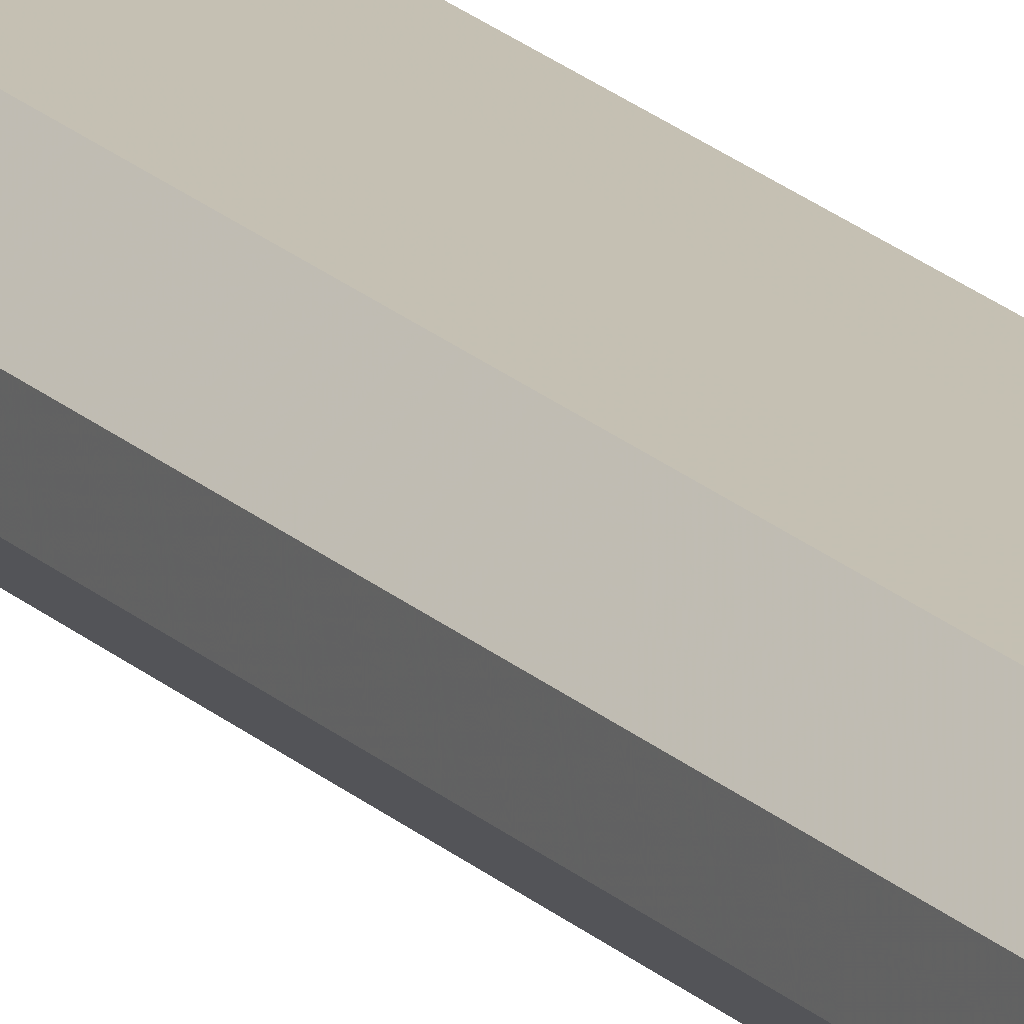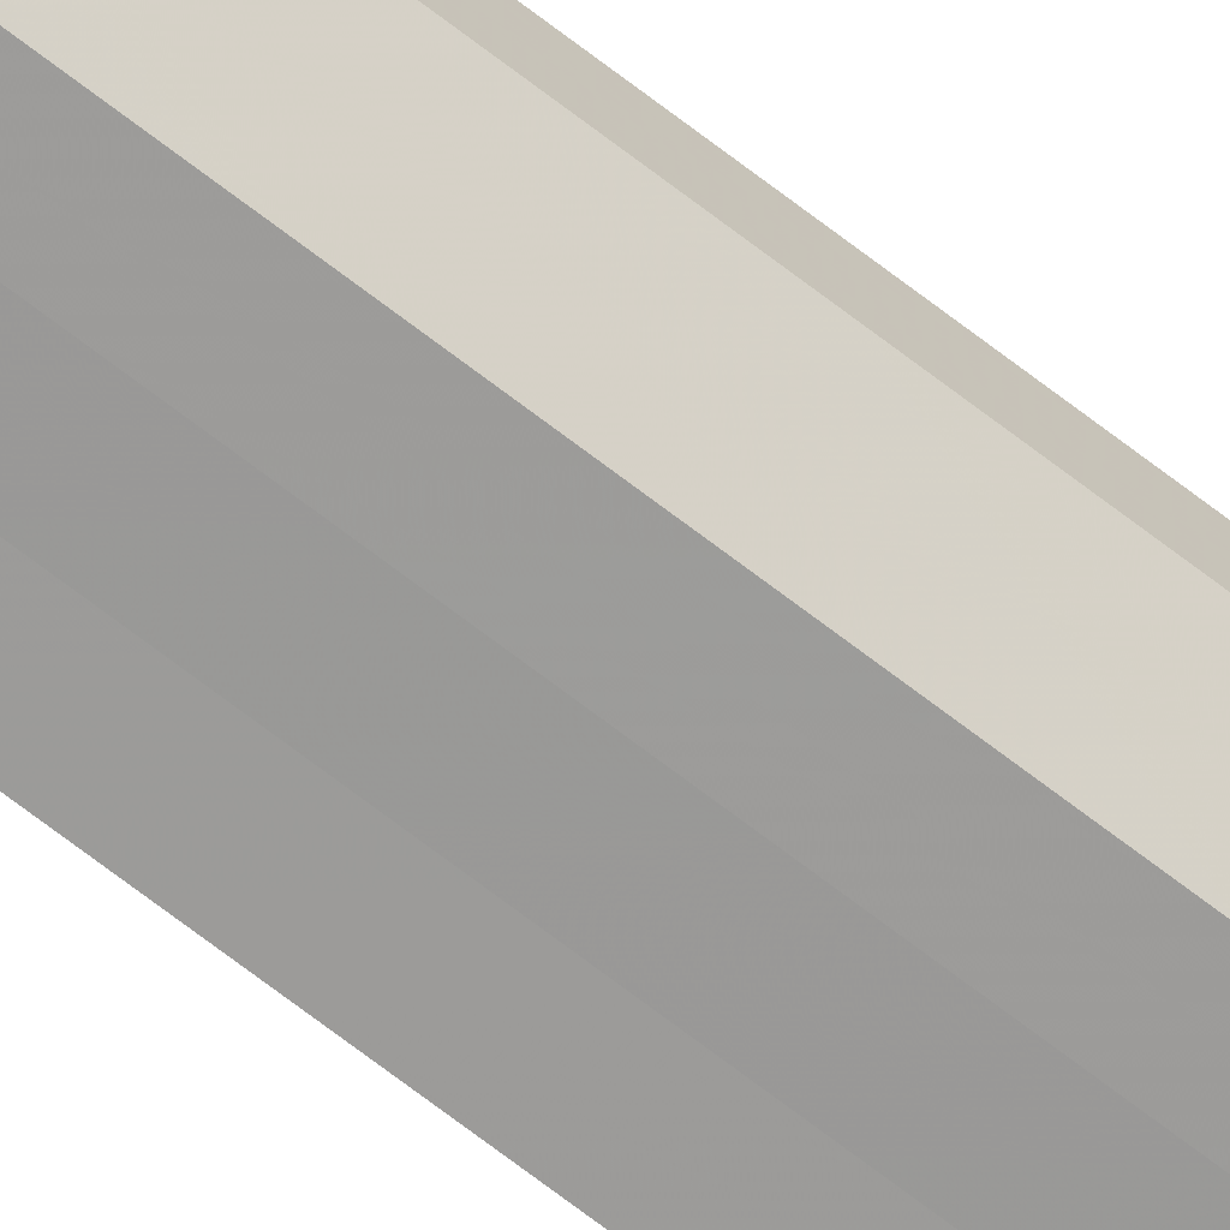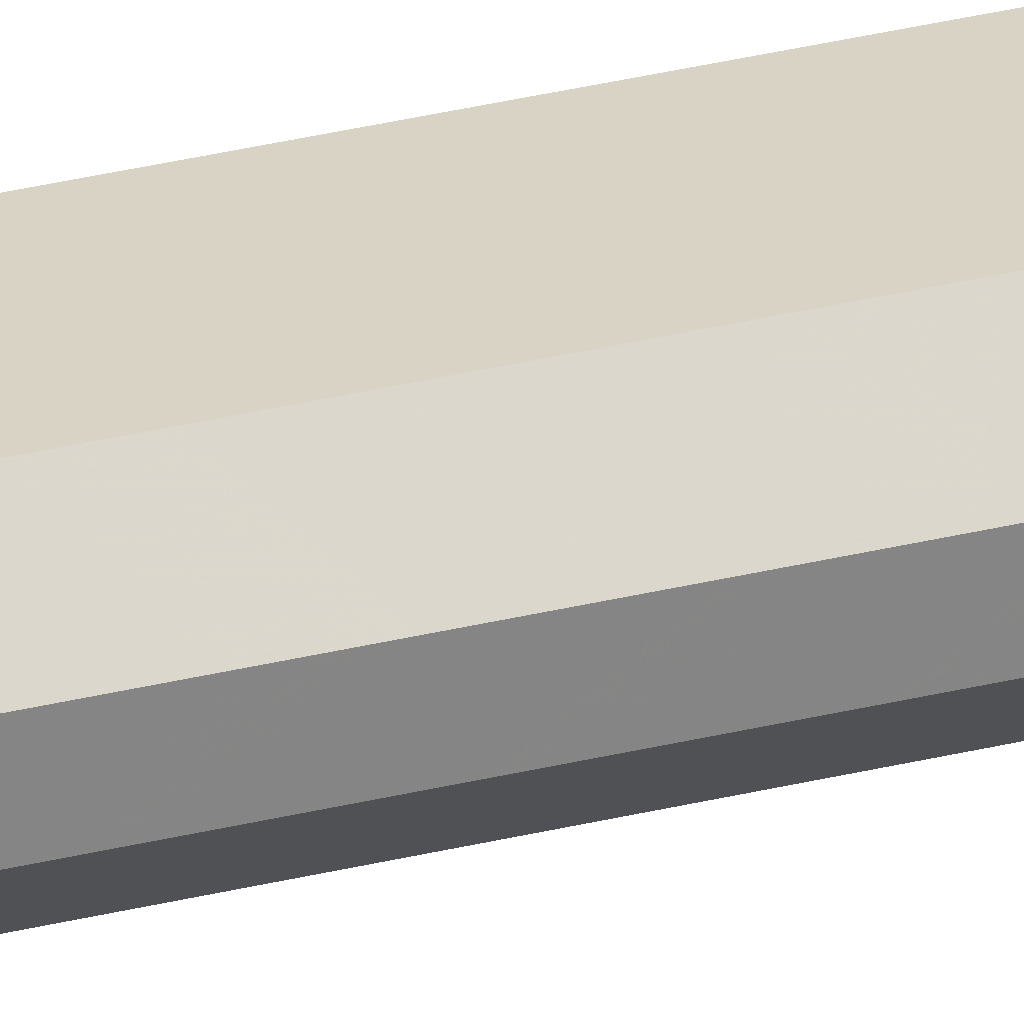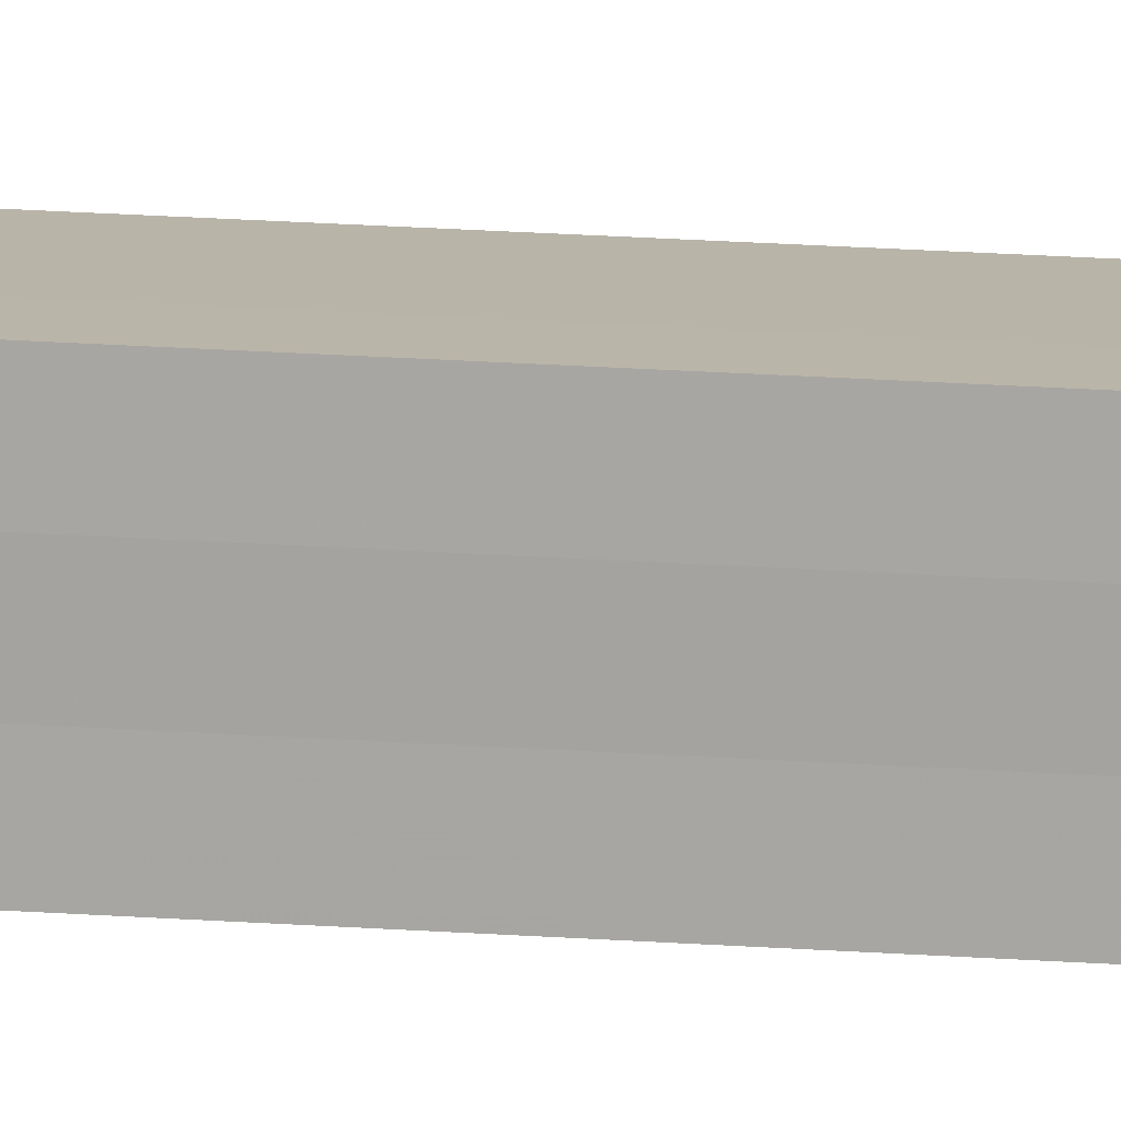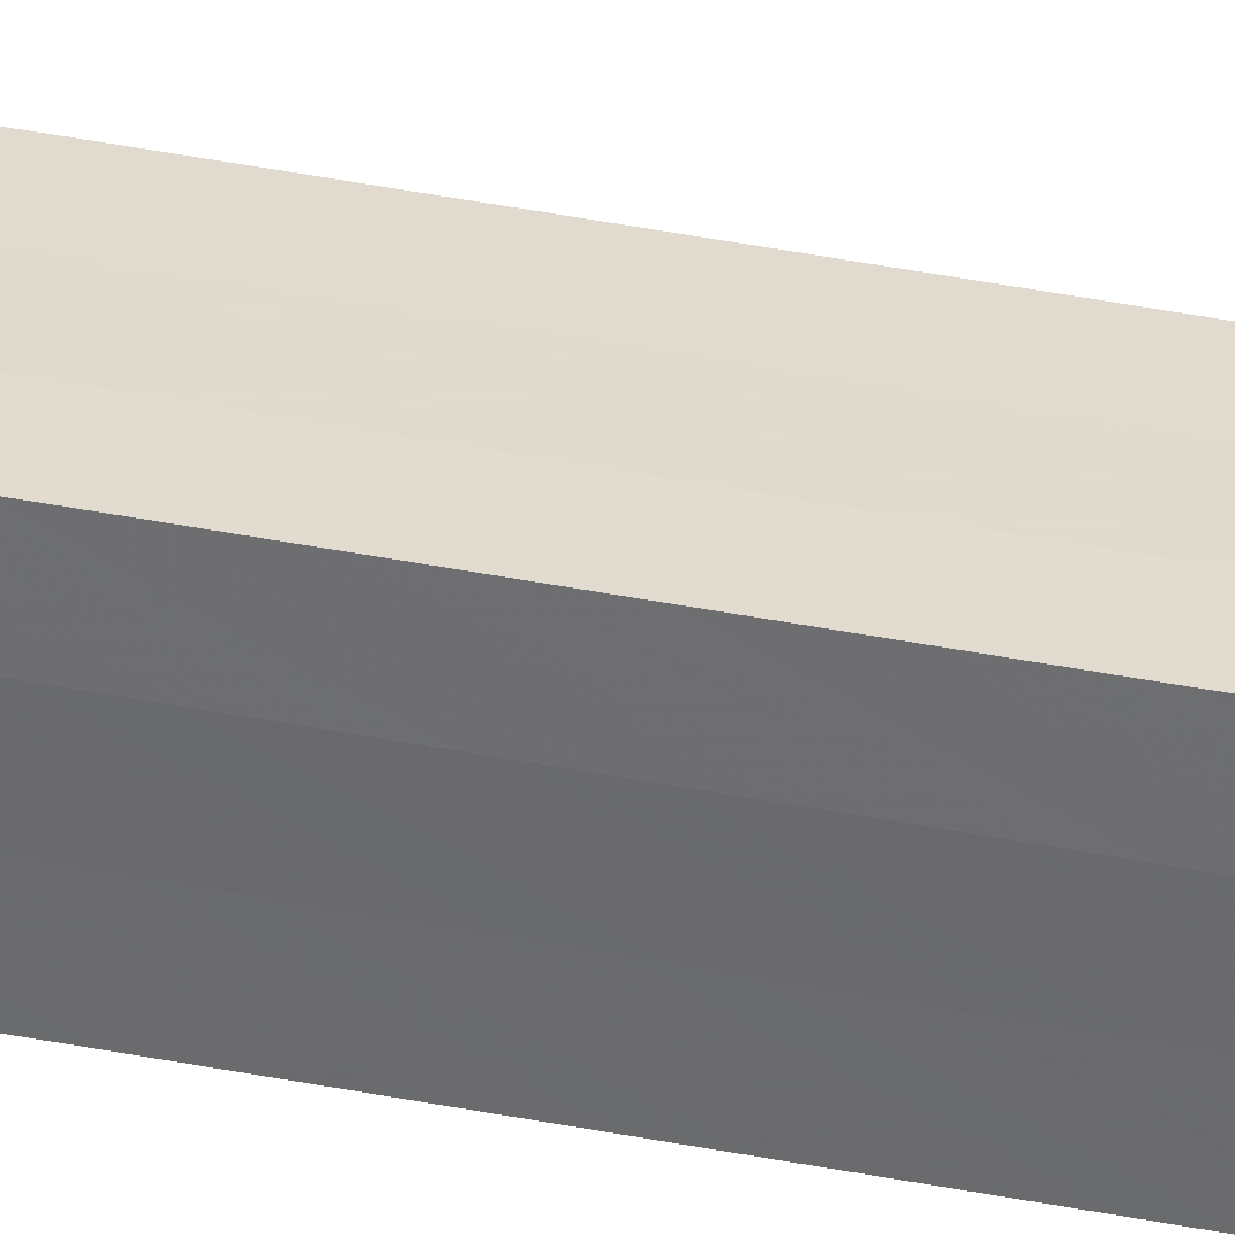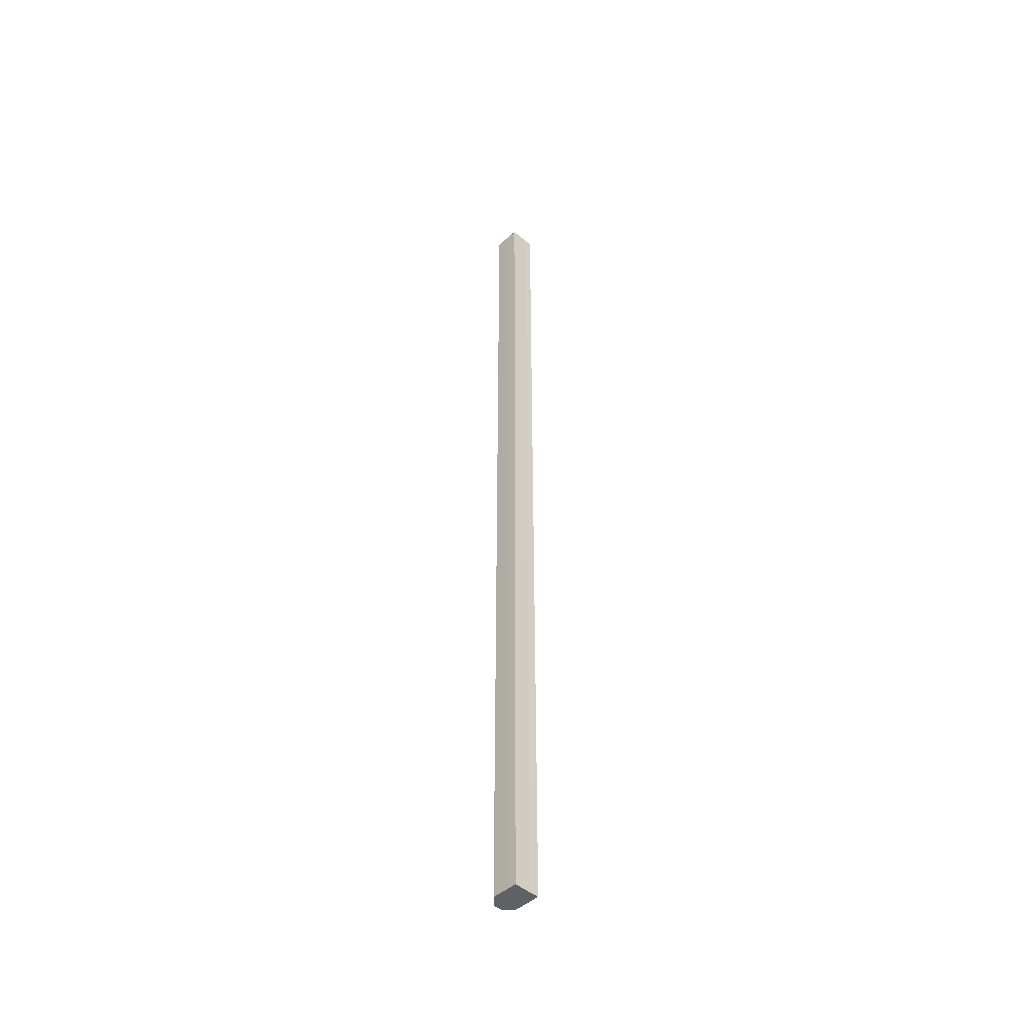
<metadata>
{"format":"obj","ext":"obj","renderer":"f3d","projection":"perspective","resolution":1024,"background":"white","views":[{"elev":18.1,"azim":-28.6,"up":"+Y"},{"elev":-69.4,"azim":-127.8,"up":"+Y"},{"elev":28.4,"azim":-111.3,"up":"+Y"},{"elev":13.2,"azim":101.5,"up":"+Y"},{"elev":33.5,"azim":106.2,"up":"+Y"},{"elev":-46.3,"azim":45.7,"up":"+Z"}]}
</metadata>
<code>
o 561
v 2157 1872 13.18
v 2157 1872 13.18
v 2157 1872 14.25
v 2157 1872 13.18
v 2157 1872 14.25
v 2157 1872 13.18
v 2157 1872 14.25
v 2157 1872 13.18
v 2157 1872 14.25
v 2157 1872 13.18
v 2157 1872 14.25
v 2157 1872 13.18
v 2157 1872 14.25
v 2157 1872 13.18
v 2157 1872 14.25
v 2157 1872 14.25
v 2157 1872 14.25
v 2157 1872 13.18
v 2157 1872 14.25
v 2157 1872 13.18
v 2157 1872 14.25
v 2157 1872 13.18
v 2157 1872 14.25
v 2157 1872 13.18
v 2157 1872 14.25
v 2157 1872 13.18
v 2157 1872 14.25
v 2157 1872 13.18
v 2157 1872 14.25
v 2157 1872 13.18
v 2157 1872 14.25
v 2157 1872 13.18
v 2157 1872 14.25
v 2157 1872 13.18
v 2157 1872 14.25
v 2157 1872 13.18
v 2157 1872 14.25
v 2157 1872 13.18
v 2157 1872 13.18
v 2157 1872 14.25
v 2157 1872 13.18
v 2157 1872 14.25
v 2157 1872 13.18
v 2157 1872 14.25
v 2157 1872 14.25
v 2157 1872 14.25
v 2157 1872 13.18
v 2157 1872 14.25
v 2157 1872 13.18
v 2157 1872 14.25
v 2157 1872 13.18
v 2157 1872 13.18
v 2157 1872 13.18
v 2157 1872 13.18
v 2157 1872 13.18
v 2157 1872 13.18
v 2157 1872 13.18
v 2157 1872 13.18
v 2157 1872 13.18
v 2157 1872 13.18
v 2157 1872 13.18
v 2157 1872 13.18
v 2157 1872 13.18
v 2157 1872 14.25
v 2157 1872 14.25
v 2157 1872 14.25
v 2157 1872 14.25
v 2157 1872 14.25
v 2157 1872 14.25
v 2157 1872 14.25
v 2157 1872 14.25
v 2157 1872 14.25
v 2157 1872 14.25
v 2157 1872 14.25
v 2157 1872 14.25
v 2157 1872 14.25
f 1 2 3
f 2 4 5
f 6 1 7
f 4 8 9
f 10 6 11
f 8 12 13
f 14 10 15
f 12 16 17
f 18 14 19
f 20 18 21
f 22 17 23
f 24 23 25
f 26 25 27
f 28 27 29
f 30 29 31
f 32 31 33
f 34 33 35
f 36 35 37
f 38 39 40
f 39 41 42
f 41 43 44
f 43 45 46
f 47 46 48
f 49 48 50
f 51 52 53
f 53 52 54
f 55 52 51
f 54 52 56
f 57 52 55
f 56 52 58
f 59 52 57
f 58 52 60
f 61 52 59
f 60 52 62
f 63 52 61
f 62 52 63
f 64 65 66
f 65 67 66
f 68 64 66
f 67 69 66
f 70 68 66
f 69 71 66
f 72 70 66
f 71 73 66
f 74 72 66
f 73 75 66
f 76 74 66
f 75 76 66

</code>
